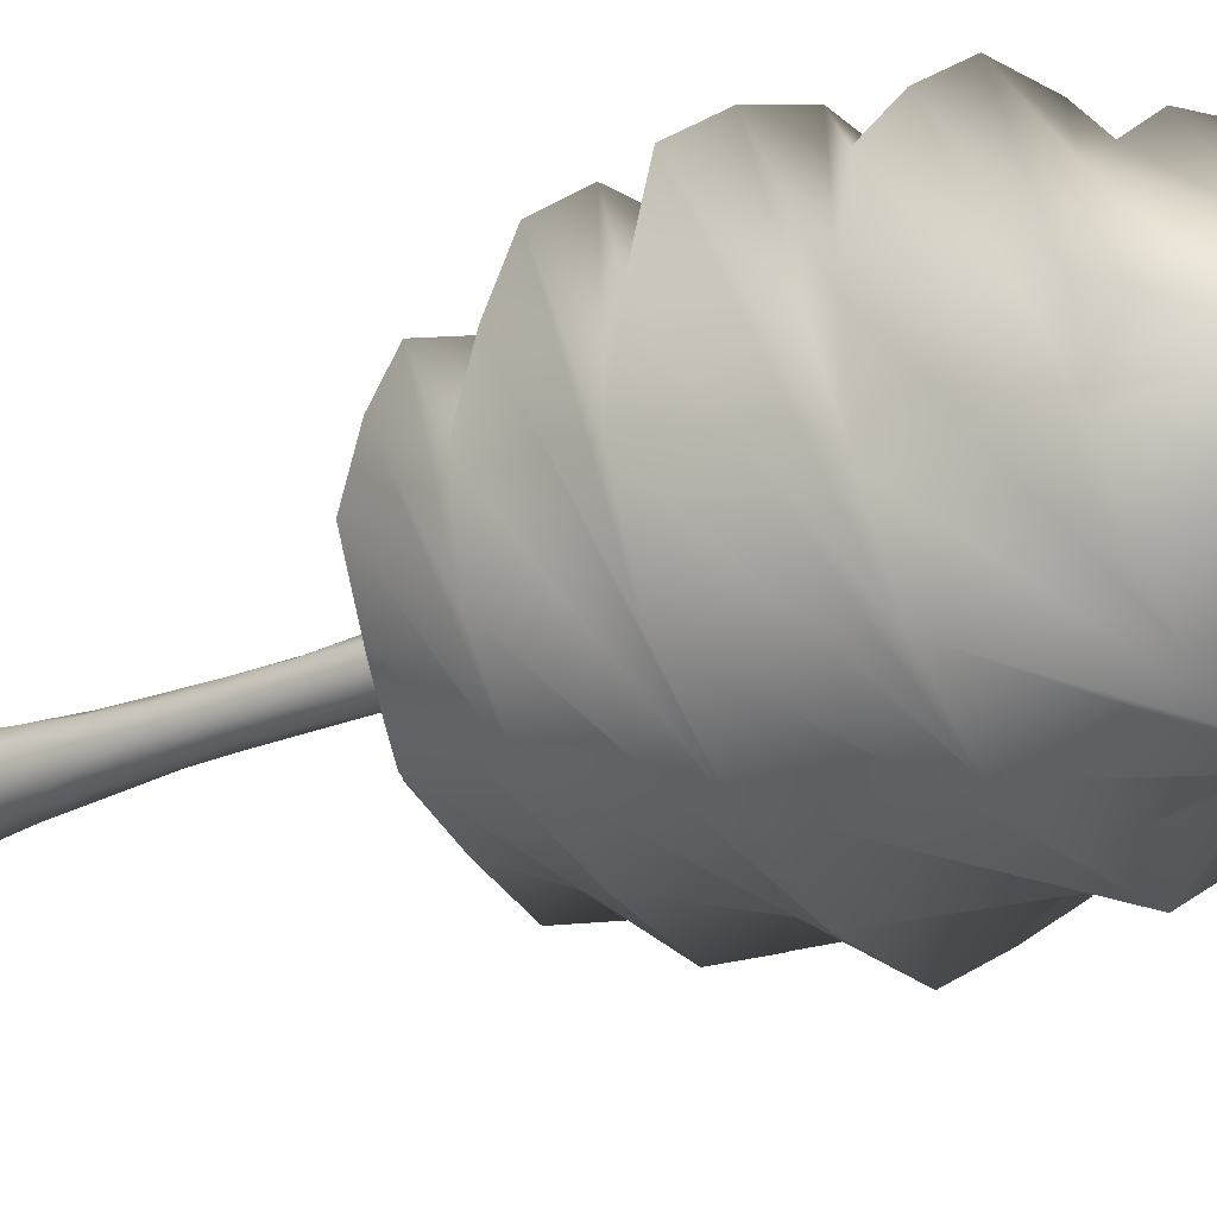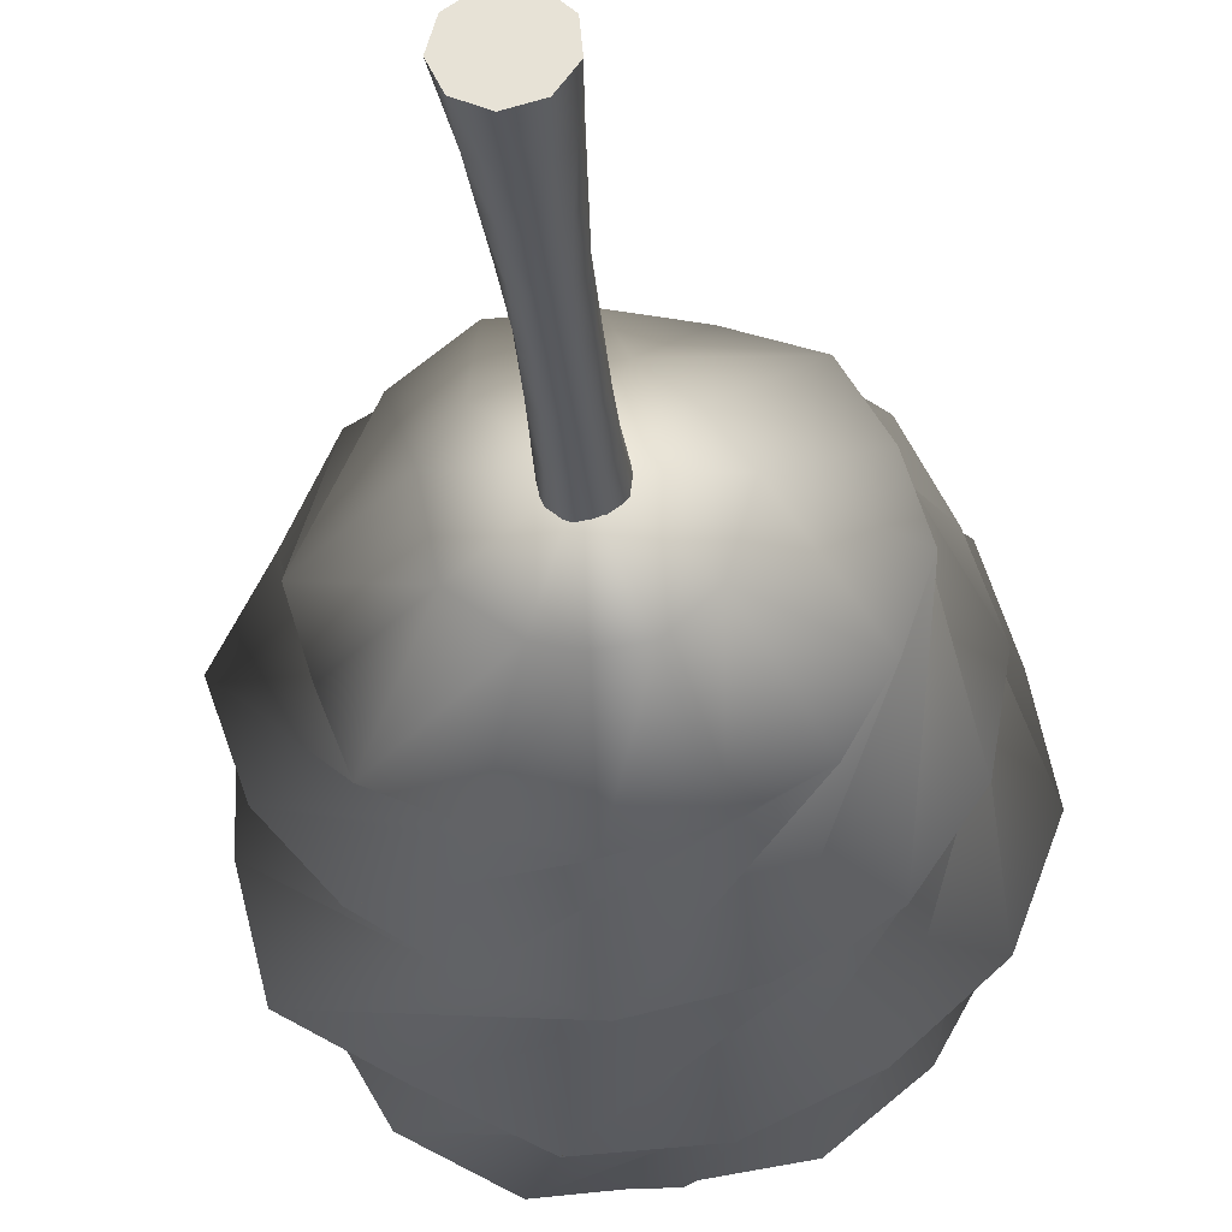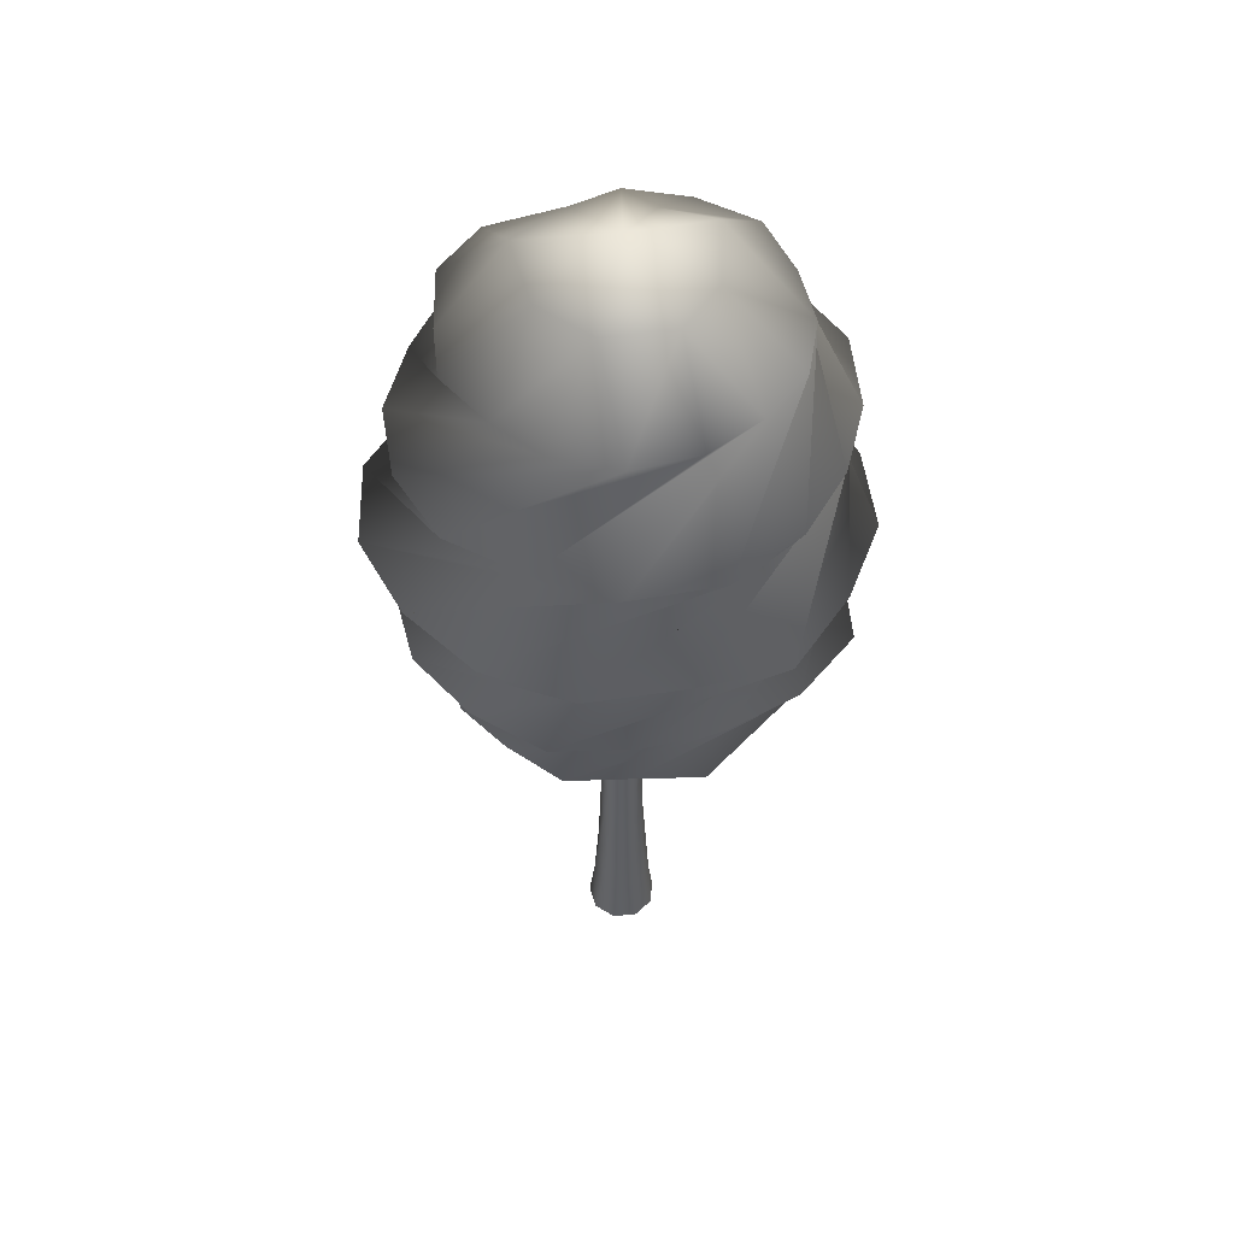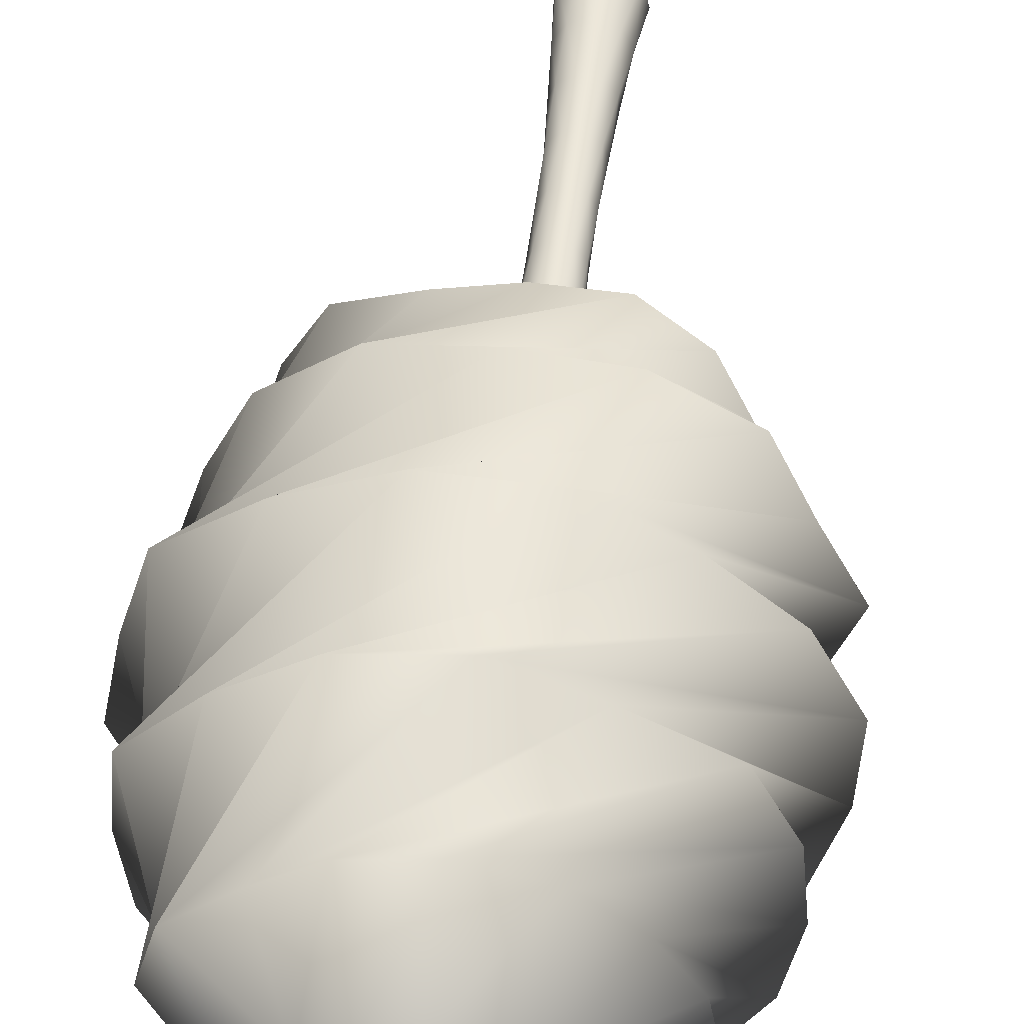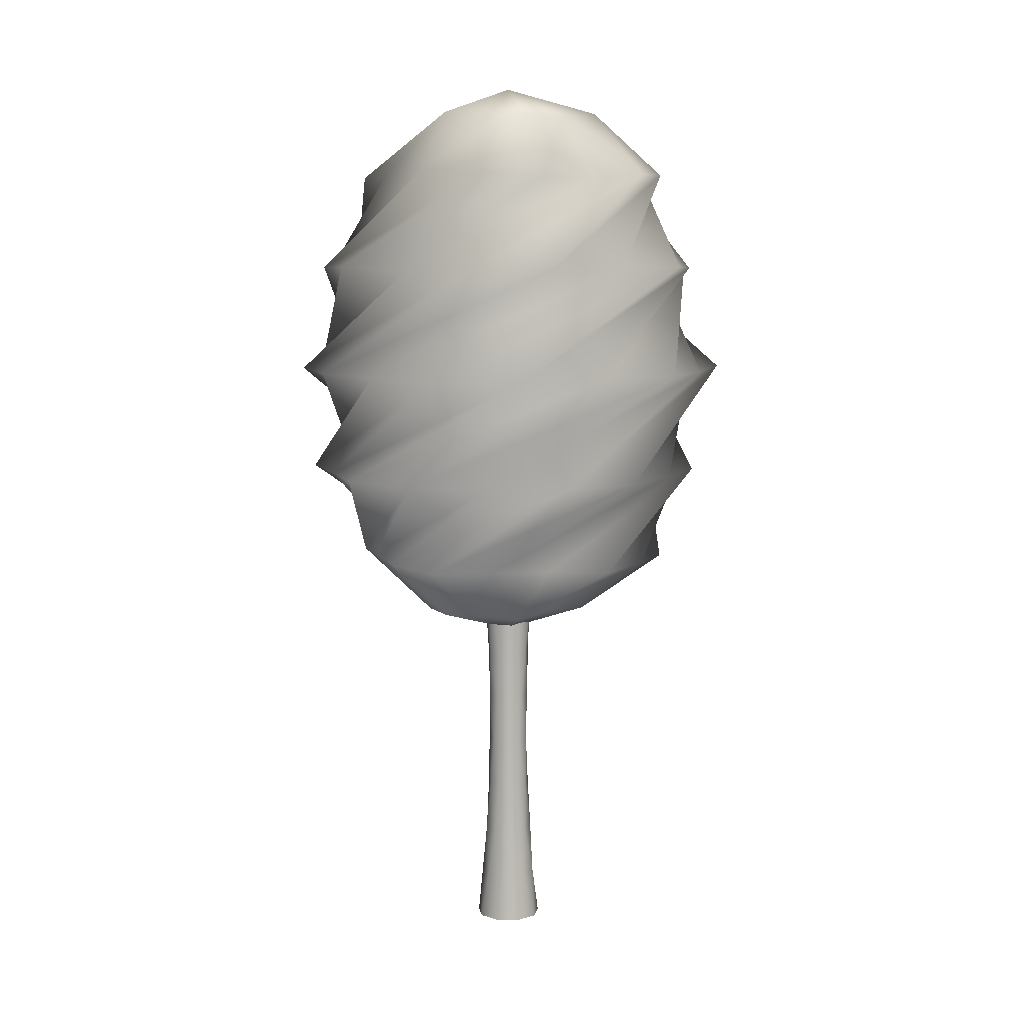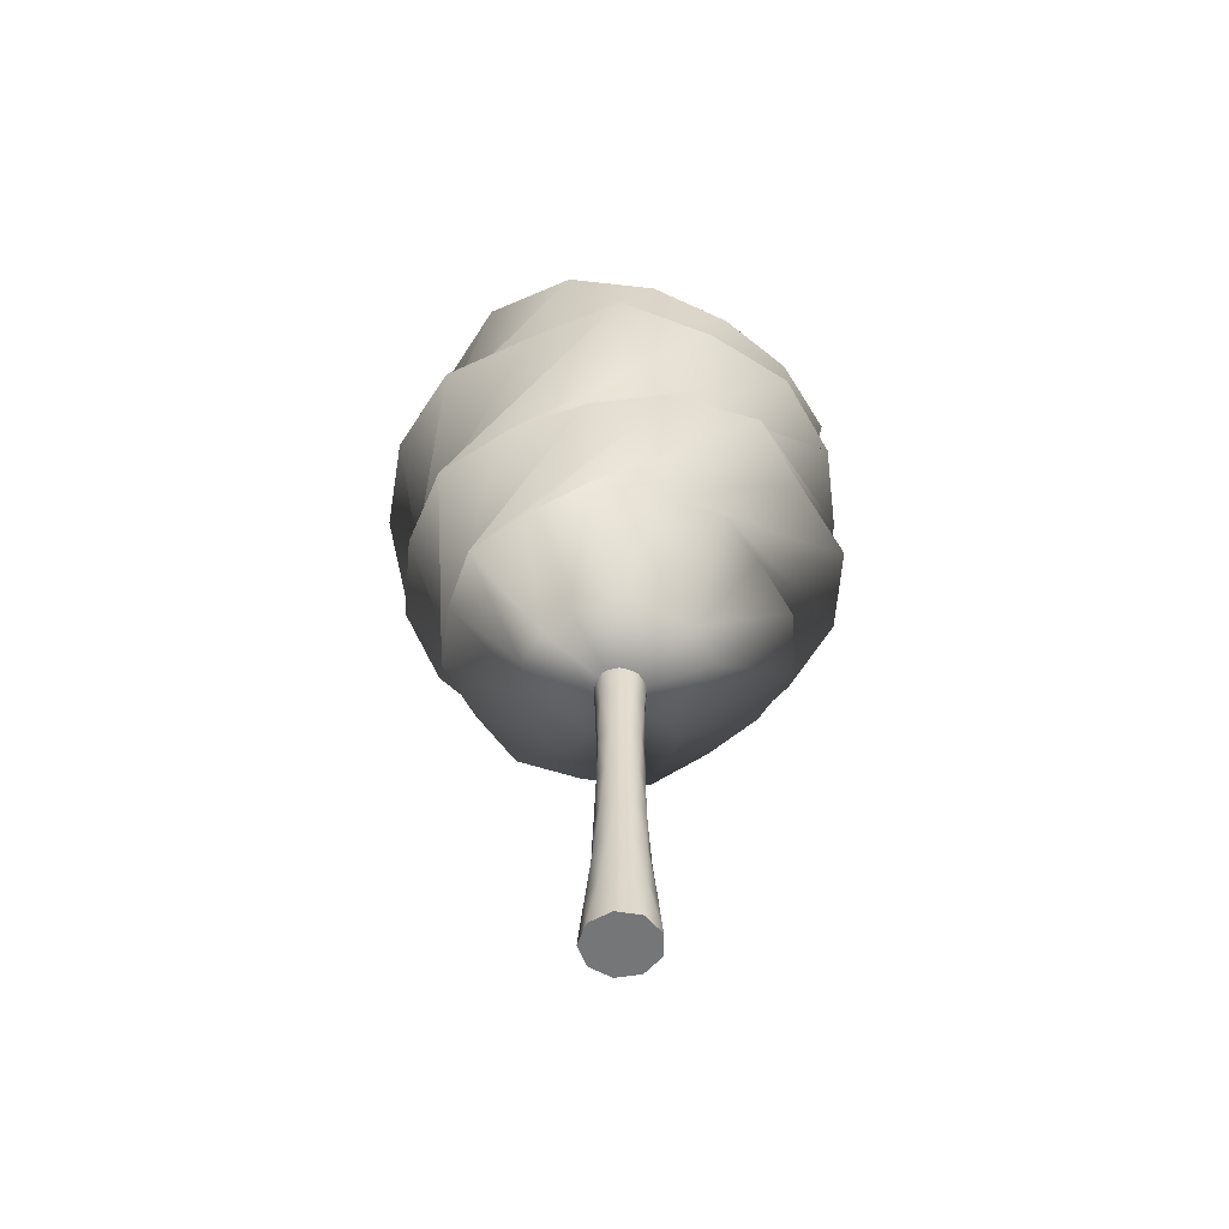
<metadata>
{"format":"obj","ext":"obj","renderer":"f3d","projection":"perspective","resolution":1024,"background":"white","views":[{"elev":-23.2,"azim":126.3,"up":"+Z"},{"elev":-30.7,"azim":5.3,"up":"+Z"},{"elev":50.1,"azim":-161.1,"up":"+Y"},{"elev":50.5,"azim":-172.8,"up":"+Z"},{"elev":8.2,"azim":6.5,"up":"+Y"},{"elev":-56.7,"azim":-125.1,"up":"+Y"}]}
</metadata>
<code>
v -0.8334 -100.4 0.8189
v -0.8334 -0.4354 0.8189
v 6.374 -100.4 -1.112
v 6.374 -100.4 -1.112
v 4.722 -89.32 -2.177
v 3.237 -78.21 -2.803
v 1.962 -67.1 -3.173
v 0.8598 -55.99 -3.443
v -0.1687 -44.88 -3.719
v -1.258 -33.77 -4.036
v -2.547 -22.66 -4.353
v -4.147 -11.55 -4.553
v -6.11 -0.4354 -4.458
v -6.11 -0.4354 -4.458
v 3.447 -100.4 -5.294
v 3.447 -100.4 -5.294
v 1.497 -89.32 -5.047
v -0.04365 -78.21 -4.572
v -1.258 -67.1 -4.036
v -2.276 -55.99 -3.534
v -3.241 -44.88 -3.084
v -4.279 -33.77 -2.627
v -5.471 -22.66 -2.042
v -6.825 -11.55 -1.166
v -8.267 -0.4354 0.1685
v -8.267 -0.4354 0.1685
v -1.484 -100.4 -6.615
v -1.484 -100.4 -6.615
v -2.819 -89.32 -5.172
v -3.694 -78.21 -3.819
v -4.279 -67.1 -2.627
v -4.737 -55.99 -1.589
v -5.187 -44.88 -0.6236
v -5.688 -33.77 0.3941
v -6.225 -22.66 1.609
v -6.699 -11.55 3.149
v -6.946 -0.4354 5.099
v -6.946 -0.4354 5.099
v -6.11 -100.4 -4.458
v -6.11 -100.4 -4.458
v -6.205 -89.32 -2.495
v -6.006 -78.21 -0.895
v -5.688 -67.1 0.3941
v -5.371 -55.99 1.484
v -5.095 -44.88 2.512
v -4.826 -33.77 3.614
v -4.456 -22.66 4.889
v -3.829 -11.55 6.374
v -2.765 -0.4354 8.027
v -2.765 -0.4354 8.027
v -8.267 -100.4 0.1685
v -8.267 -100.4 0.1685
v -7.078 -89.32 1.734
v -5.897 -78.21 2.831
v -4.826 -67.1 3.614
v -3.882 -55.99 4.245
v -3.01 -44.88 4.855
v -2.095 -33.77 5.526
v -0.9918 -22.66 6.265
v 0.443 -11.55 7
v 2.32 -0.4354 7.582
v 2.32 -0.4354 7.582
v -6.946 -100.4 5.099
v -6.946 -100.4 5.099
v -5.029 -89.32 5.534
v -3.419 -78.21 5.615
v -2.095 -67.1 5.526
v -0.9667 -55.99 5.403
v 0.09401 -44.88 5.31
v 1.226 -33.77 5.236
v 2.546 -22.66 5.093
v 4.118 -11.55 4.734
v 5.93 -0.4354 3.972
v 5.93 -0.4354 3.972
v -2.765 -100.4 8.027
v -2.765 -100.4 8.027
v -1.017 -89.32 7.128
v 0.2685 -78.21 6.155
v 1.226 -67.1 5.236
v 2.011 -55.99 4.416
v 2.764 -44.88 3.663
v 3.584 -33.77 2.879
v 4.503 -22.66 1.921
v 5.476 -11.55 0.6353
v 6.374 -0.4354 -1.112
v 6.374 -0.4354 -1.112
v 2.32 -100.4 7.582
v 2.32 -100.4 7.582
v 3.081 -89.32 5.77
v 3.441 -78.21 4.198
v 3.584 -67.1 2.879
v 3.658 -55.99 1.746
v 3.751 -44.88 0.6855
v 3.874 -33.77 -0.4425
v 3.963 -22.66 -1.767
v 3.882 -11.55 -3.377
v 3.447 -0.4354 -5.294
v 3.447 -0.4354 -5.294
v 5.93 -100.4 3.972
v 5.93 -100.4 3.972
v 5.348 -89.32 2.095
v 4.613 -78.21 0.6604
v 3.874 -67.1 -0.4425
v 3.203 -55.99 -1.358
v 2.592 -44.88 -2.23
v 1.962 -33.77 -3.173
v 1.178 -22.66 -4.245
v 0.0814 -11.55 -5.426
v -1.484 -0.4354 -6.615
v -1.484 -0.4354 -6.615
v -0.8402 -28.54 0.8083
v -0.8324 100.4 0.8273
v -17.94 92.2 2.662
v 13.52 -22.14 -9.856
v 5.781 94.01 19.09
v 6.659 -23.74 -17.35
v -0.8139 -22.55 -17.53
v -7.492 -21.87 -15.5
v -16.66 -22.62 -8.64
v -2.741 93.86 -18.3
v -19.28 -23.14 5.503
v 19.42 94.81 -1.126
v -14.15 -22.99 14.14
v -7.826 -22.36 17.57
v 3.73 -22.77 18.86
v -15.28 93.38 -10.95
v 11.2 -21.4 13.01
v 17.29 -22.5 3.49
v 35.88 -9.856 0.5237
v 31.39 -9.344 -12.55
v 24.66 -9.732 -25.01
v 12.48 -9.314 -31.35
v -0.9485 -9.769 -35.29
v -13.88 -9.097 -30.78
v -27.07 -10.05 -25.1
v -31.99 -9.003 -12.22
v -35.96 -9.428 0.8641
v -30.95 -8.626 12.96
v -25.3 -9.238 25.28
v -14.5 -9.72 34.09
v -0.8686 -9.135 35.12
v 12.01 -9.024 32.13
v 25.15 -9.944 26.6
v 32.05 -9.577 14.34
v 30.82 11.18 -31.59
v 15.6 11.25 -40.31
v -1.378 11.21 -44.07
v -17.59 11.39 -38.06
v -31.28 11.38 -28.78
v -42.31 11.22 -15.77
v -48.19 11.03 1.306
v -40.41 11.34 17.85
v -33.33 11.09 34.04
v -17.88 11.14 43.35
v -0.2746 11.25 45.1
v 17.26 11.13 43.14
v 31.26 11.21 32.14
v 38.54 11.39 16.47
v 43.41 11.25 0.2593
v 40.53 11.2 -16.9
v -9.574 35.42 -49.16
v -26.7 35.22 -39.71
v -43.53 35.54 -29.24
v -48.35 35.26 -9.703
v -48.89 35.27 9.301
v -40.71 35.16 26.3
v -27.14 35.06 38.6
v -11.42 35.28 48.59
v 7.687 35.3 49.16
v 24.91 35.2 41.14
v 40.05 35.36 29.5
v 45.33 35.16 10.98
v 48.89 35.41 -7.888
v 42.07 35.43 -26.43
v 27.61 35.33 -39.77
v 10.07 35.38 -48.16
v -41.06 59.26 -18.49
v -43.85 58.94 -1.479
v -42.28 59.12 15.41
v -35.04 59.53 31.4
v -19.17 58.83 39.21
v -3.433 59.6 46.95
v 14.32 59.52 44.11
v 28.47 59.11 33.48
v 40.49 59.52 20.71
v 42.2 58.94 3.119
v 40.56 59.11 -13.75
v 32.3 59.24 -28.88
v 18.83 59.42 -40.07
v 1.526 59.07 -42.83
v -16.36 59.8 -43.71
v -32.23 59.8 -34.38
v -33.03 79.69 12.59
v -26.11 79.73 24.06
v -16.5 80.62 33.83
v -2.536 80.34 36.64
v 10.81 79.47 32.51
v 21.1 78.83 23.97
v 31.63 80.36 16.13
v 35.22 80.37 2.673
v 30.43 79.29 -10.74
v 24.83 79.89 -22.66
v 12.87 79.11 -29.09
v 0.8084 80.04 -34.34
v -13.15 80.71 -33.8
v -24.4 79.95 -24.98
v -31.16 79.31 -13.14
v -35.28 79.78 -0.6528
v 10.61 92.99 -13.28
v -13.56 94.51 16.26
v 13.38 93.15 12.4
v -1.437 92.34 18.1
f 15 3 1
f 16 17 5
f 16 5 4
f 17 18 6
f 17 6 5
f 18 19 7
f 18 7 6
f 19 20 8
f 19 8 7
f 20 21 9
f 20 9 8
f 21 22 10
f 21 10 9
f 22 23 11
f 22 11 10
f 23 24 12
f 23 12 11
f 24 25 13
f 24 13 12
f 26 2 14
f 27 15 1
f 28 29 17
f 28 17 16
f 29 30 18
f 29 18 17
f 30 31 19
f 30 19 18
f 31 32 20
f 31 20 19
f 32 33 21
f 32 21 20
f 33 34 22
f 33 22 21
f 34 35 23
f 34 23 22
f 35 36 24
f 35 24 23
f 36 37 25
f 36 25 24
f 38 2 26
f 39 27 1
f 40 41 29
f 40 29 28
f 41 42 30
f 41 30 29
f 42 43 31
f 42 31 30
f 43 44 32
f 43 32 31
f 44 45 33
f 44 33 32
f 45 46 34
f 45 34 33
f 46 47 35
f 46 35 34
f 47 48 36
f 47 36 35
f 48 49 37
f 48 37 36
f 50 2 38
f 51 39 1
f 52 53 41
f 52 41 40
f 53 54 42
f 53 42 41
f 54 55 43
f 54 43 42
f 55 56 44
f 55 44 43
f 56 57 45
f 56 45 44
f 57 58 46
f 57 46 45
f 58 59 47
f 58 47 46
f 59 60 48
f 59 48 47
f 60 61 49
f 60 49 48
f 62 2 50
f 63 51 1
f 64 65 53
f 64 53 52
f 65 66 54
f 65 54 53
f 66 67 55
f 66 55 54
f 67 68 56
f 67 56 55
f 68 69 57
f 68 57 56
f 69 70 58
f 69 58 57
f 70 71 59
f 70 59 58
f 71 72 60
f 71 60 59
f 72 73 61
f 72 61 60
f 74 2 62
f 75 63 1
f 76 77 65
f 76 65 64
f 77 78 66
f 77 66 65
f 78 79 67
f 78 67 66
f 79 80 68
f 79 68 67
f 80 81 69
f 80 69 68
f 81 82 70
f 81 70 69
f 82 83 71
f 82 71 70
f 83 84 72
f 83 72 71
f 84 85 73
f 84 73 72
f 86 2 74
f 87 75 1
f 88 89 77
f 88 77 76
f 89 90 78
f 89 78 77
f 90 91 79
f 90 79 78
f 91 92 80
f 91 80 79
f 92 93 81
f 92 81 80
f 93 94 82
f 93 82 81
f 94 95 83
f 94 83 82
f 95 96 84
f 95 84 83
f 96 97 85
f 96 85 84
f 98 2 86
f 99 87 1
f 100 101 89
f 100 89 88
f 101 102 90
f 101 90 89
f 102 103 91
f 102 91 90
f 103 104 92
f 103 92 91
f 104 105 93
f 104 93 92
f 105 106 94
f 105 94 93
f 106 107 95
f 106 95 94
f 107 108 96
f 107 96 95
f 108 109 97
f 108 97 96
f 110 2 98
f 3 99 1
f 4 5 101
f 4 101 100
f 5 6 102
f 5 102 101
f 6 7 103
f 6 103 102
f 7 8 104
f 7 104 103
f 8 9 105
f 8 105 104
f 9 10 106
f 9 106 105
f 10 11 107
f 10 107 106
f 11 12 108
f 11 108 107
f 12 13 109
f 12 109 108
f 14 2 110
f 130 129 128
f 131 130 114
f 132 131 114
f 133 132 116
f 134 133 117
f 135 134 118
f 136 135 119
f 137 136 119
f 138 137 121
f 139 138 121
f 140 139 123
f 141 140 124
f 142 141 125
f 143 142 125
f 144 143 127
f 129 144 128
f 146 145 129
f 147 146 130
f 148 147 131
f 149 148 132
f 150 149 133
f 151 150 134
f 152 151 135
f 153 152 136
f 154 153 137
f 155 154 138
f 156 155 139
f 157 156 140
f 158 157 141
f 159 158 142
f 160 159 143
f 145 160 144
f 162 161 145
f 163 162 146
f 164 163 147
f 165 164 148
f 166 165 149
f 167 166 150
f 168 167 151
f 169 168 152
f 170 169 153
f 171 170 154
f 172 171 155
f 173 172 156
f 174 173 157
f 175 174 158
f 176 175 159
f 161 176 160
f 178 177 161
f 179 178 162
f 180 179 163
f 181 180 164
f 182 181 165
f 183 182 166
f 184 183 167
f 185 184 168
f 186 185 169
f 187 186 170
f 188 187 171
f 189 188 172
f 190 189 173
f 191 190 174
f 192 191 175
f 177 192 176
f 194 193 177
f 195 194 178
f 196 195 179
f 197 196 180
f 198 197 181
f 199 198 182
f 200 199 183
f 201 200 184
f 202 201 185
f 203 202 186
f 204 203 187
f 205 204 188
f 206 205 189
f 207 206 190
f 208 207 191
f 193 208 192
f 210 113 193
f 190 206 189
f 212 210 195
f 115 212 196
f 211 115 197
f 188 204 187
f 122 211 199
f 206 126 205
f 209 122 201
f 200 122 199
f 120 209 203
f 208 113 207
f 126 120 205
f 198 211 197
f 113 126 207
f 196 212 195
f 114 128 111
f 112 113 210
f 186 202 185
f 191 207 190
f 116 114 111
f 112 210 212
f 117 116 111
f 112 212 115
f 118 117 111
f 112 115 211
f 119 118 111
f 189 205 188
f 194 210 193
f 112 211 122
f 121 119 111
f 207 126 206
f 192 208 191
f 112 122 209
f 123 121 111
f 201 122 200
f 124 123 111
f 112 209 120
f 125 124 111
f 193 113 208
f 204 120 203
f 112 120 126
f 127 125 111
f 199 211 198
f 128 127 111
f 112 126 113
f 202 209 201
f 197 115 196
f 114 130 128
f 187 203 186
f 116 132 114
f 117 133 116
f 118 134 117
f 119 135 118
f 195 210 194
f 121 137 119
f 177 193 192
f 123 139 121
f 124 140 123
f 125 141 124
f 205 120 204
f 127 143 125
f 128 144 127
f 203 209 202
f 130 146 129
f 131 147 130
f 132 148 131
f 133 149 132
f 134 150 133
f 135 151 134
f 136 152 135
f 137 153 136
f 138 154 137
f 139 155 138
f 140 156 139
f 141 157 140
f 142 158 141
f 143 159 142
f 144 160 143
f 129 145 144
f 146 162 145
f 147 163 146
f 148 164 147
f 149 165 148
f 150 166 149
f 151 167 150
f 152 168 151
f 153 169 152
f 154 170 153
f 155 171 154
f 156 172 155
f 157 173 156
f 158 174 157
f 159 175 158
f 160 176 159
f 145 161 160
f 162 178 161
f 163 179 162
f 164 180 163
f 165 181 164
f 166 182 165
f 167 183 166
f 168 184 167
f 169 185 168
f 170 186 169
f 171 187 170
f 172 188 171
f 173 189 172
f 174 190 173
f 175 191 174
f 176 192 175
f 161 177 176
f 178 194 177
f 179 195 178
f 180 196 179
f 181 197 180
f 182 198 181
f 183 199 182
f 184 200 183
f 185 201 184

</code>
